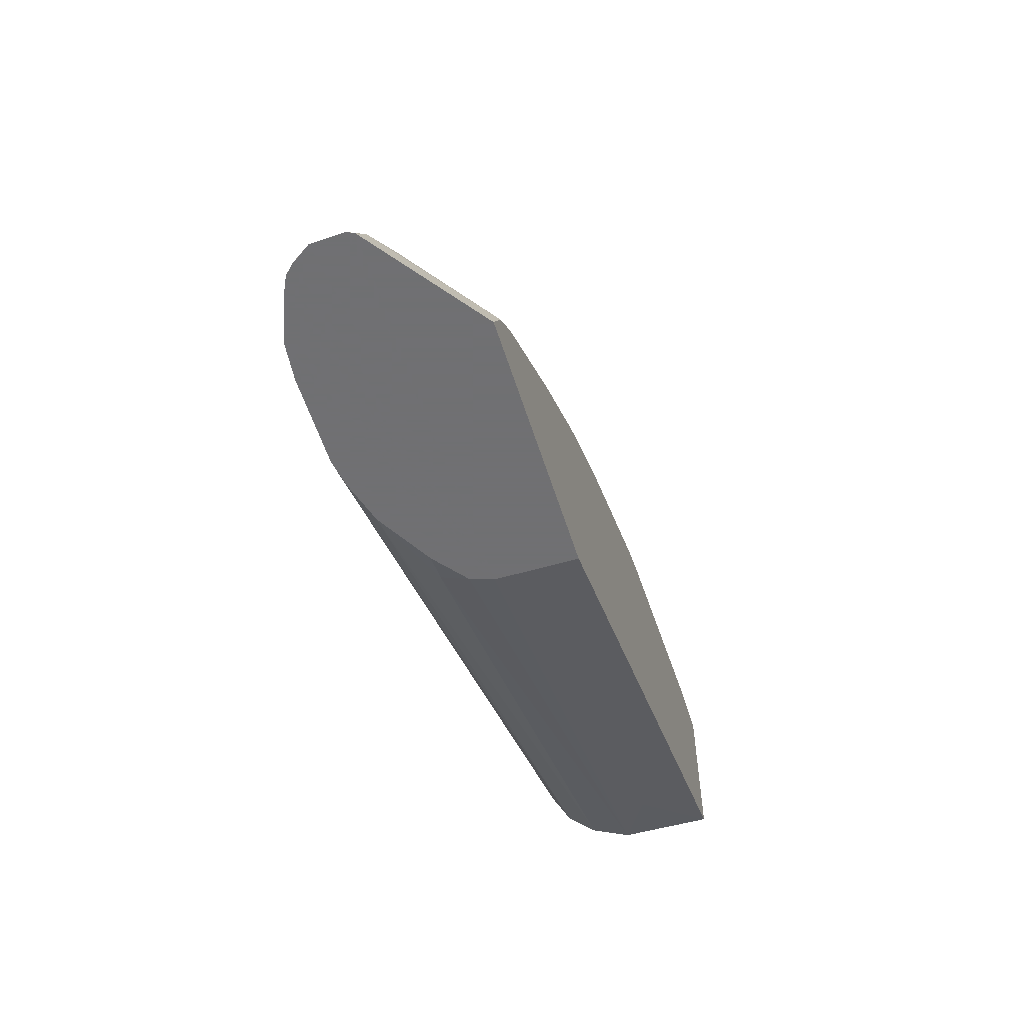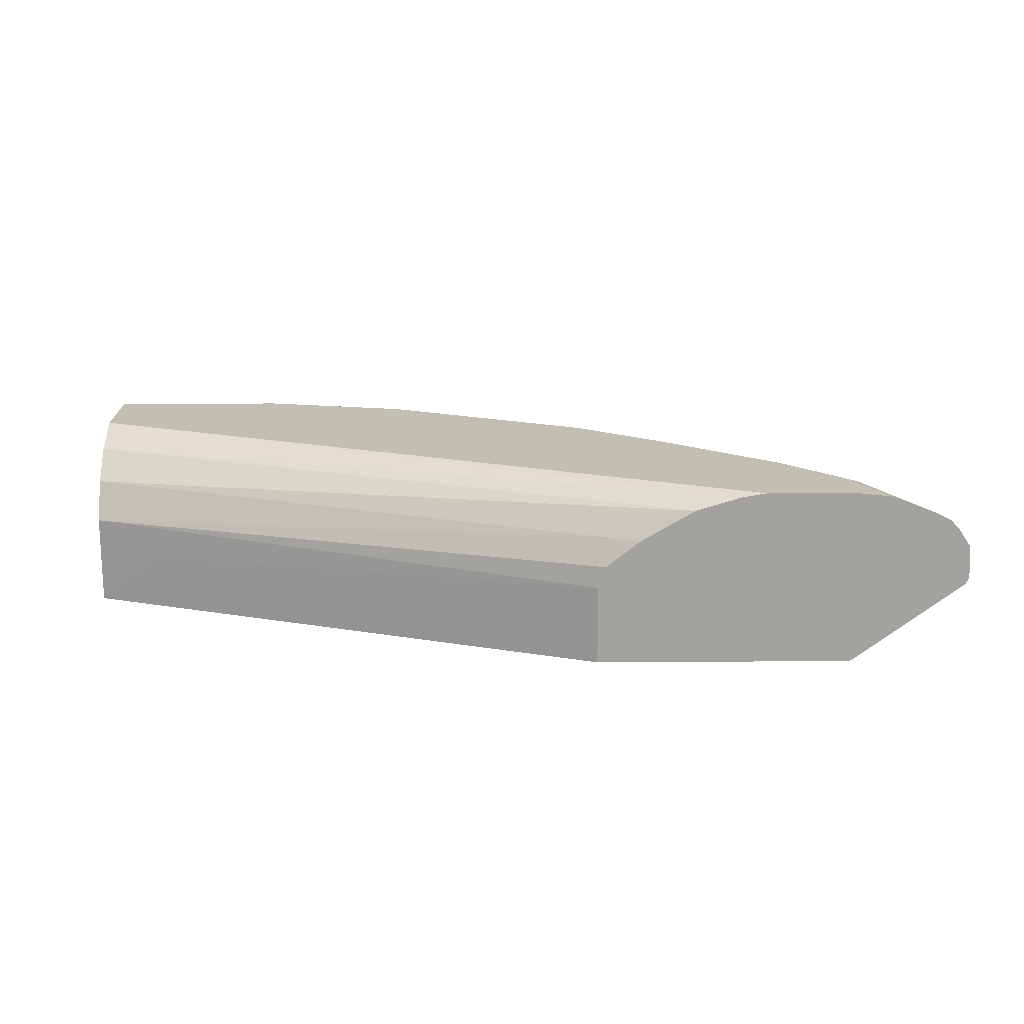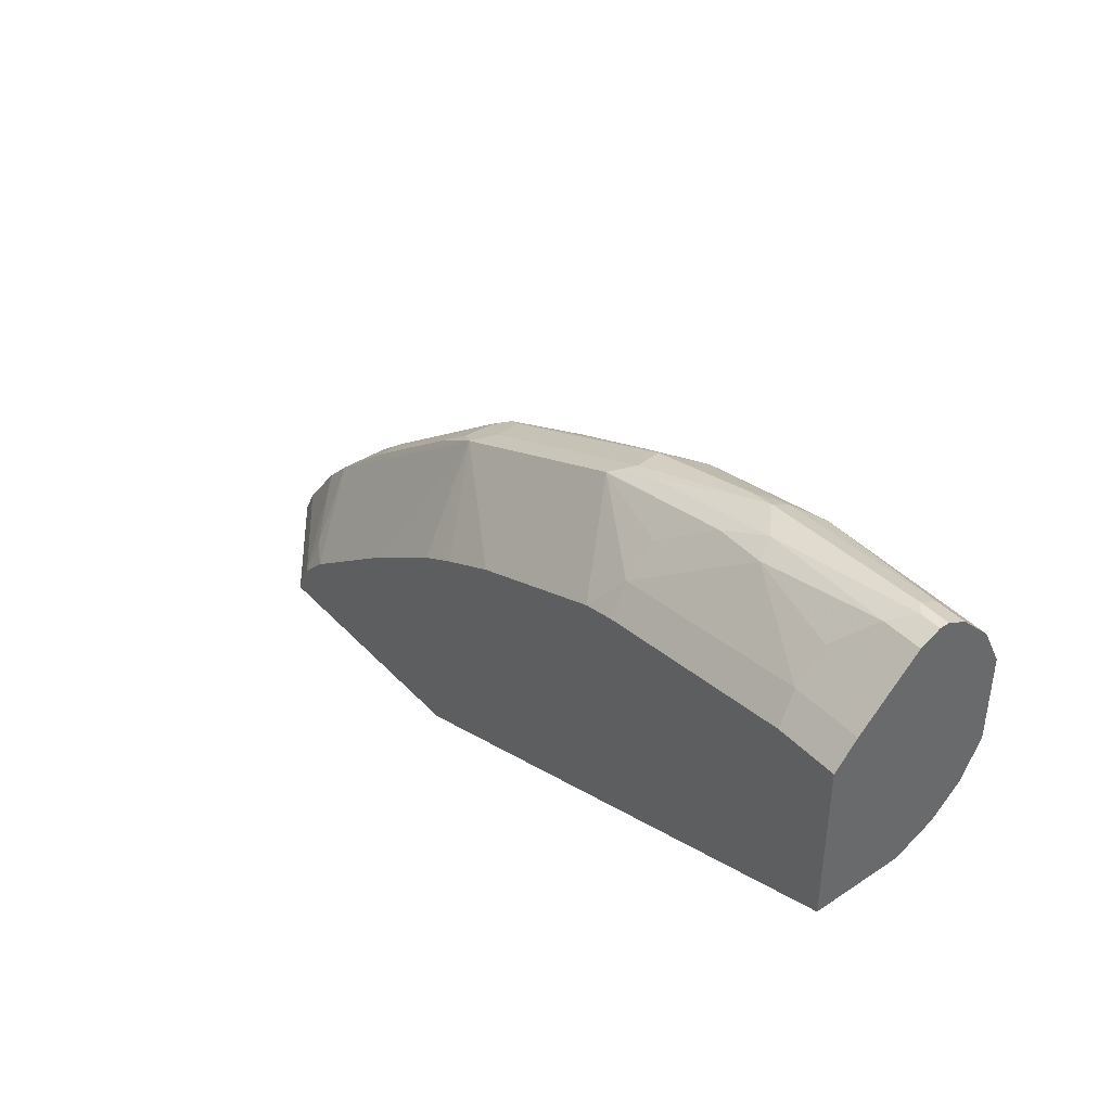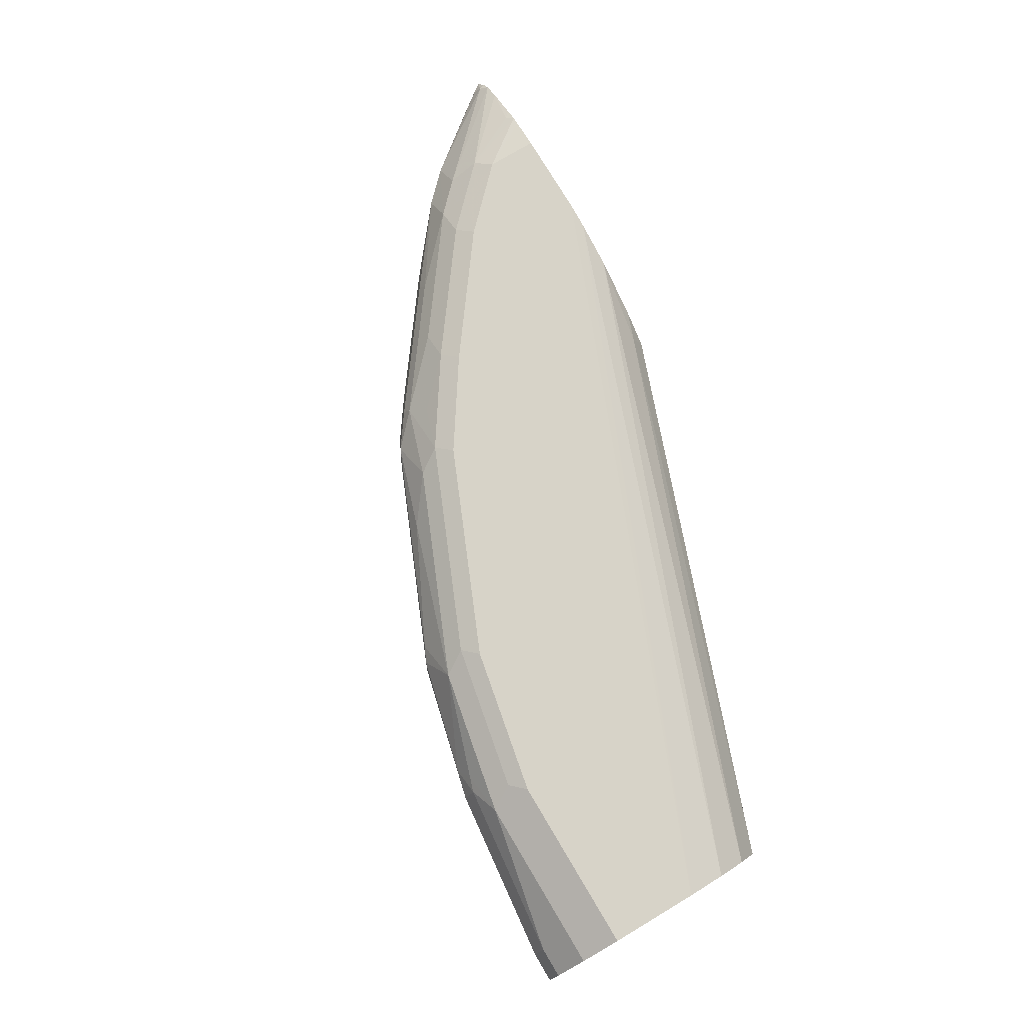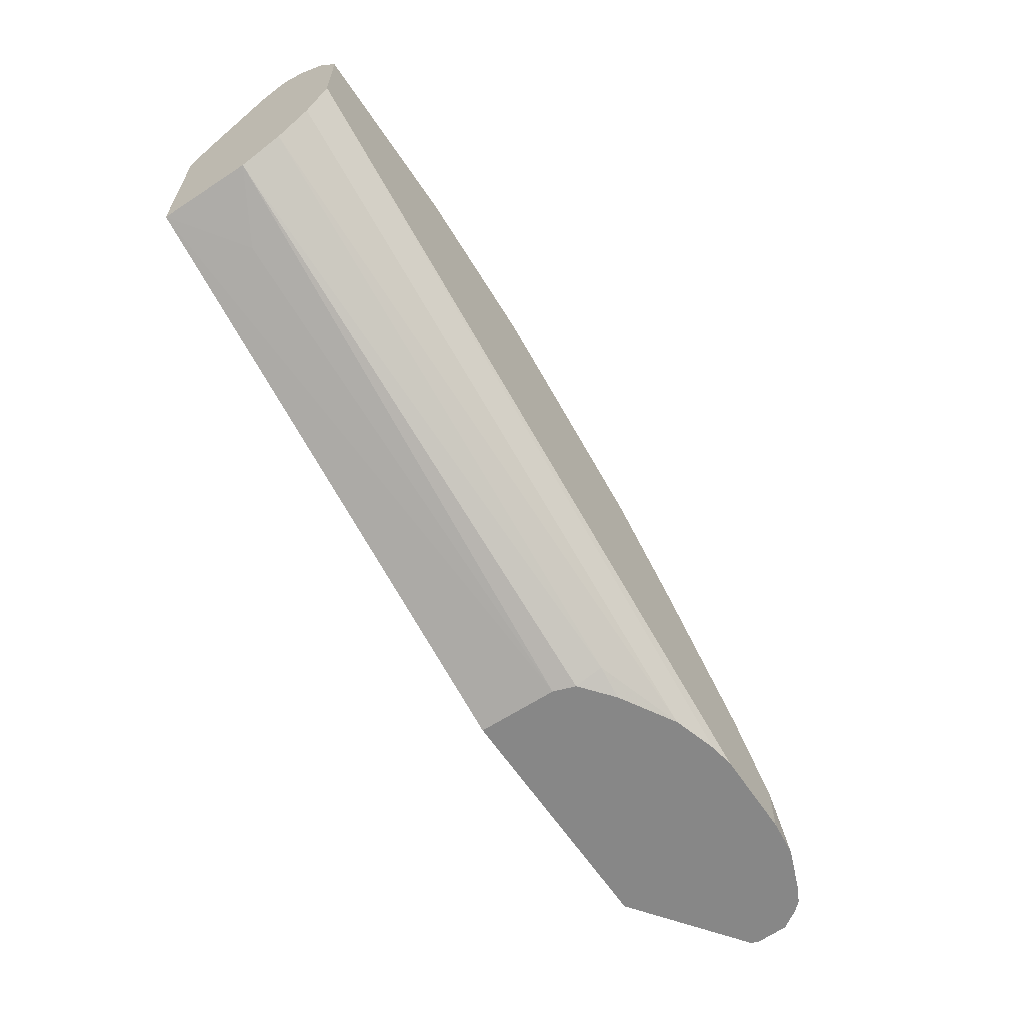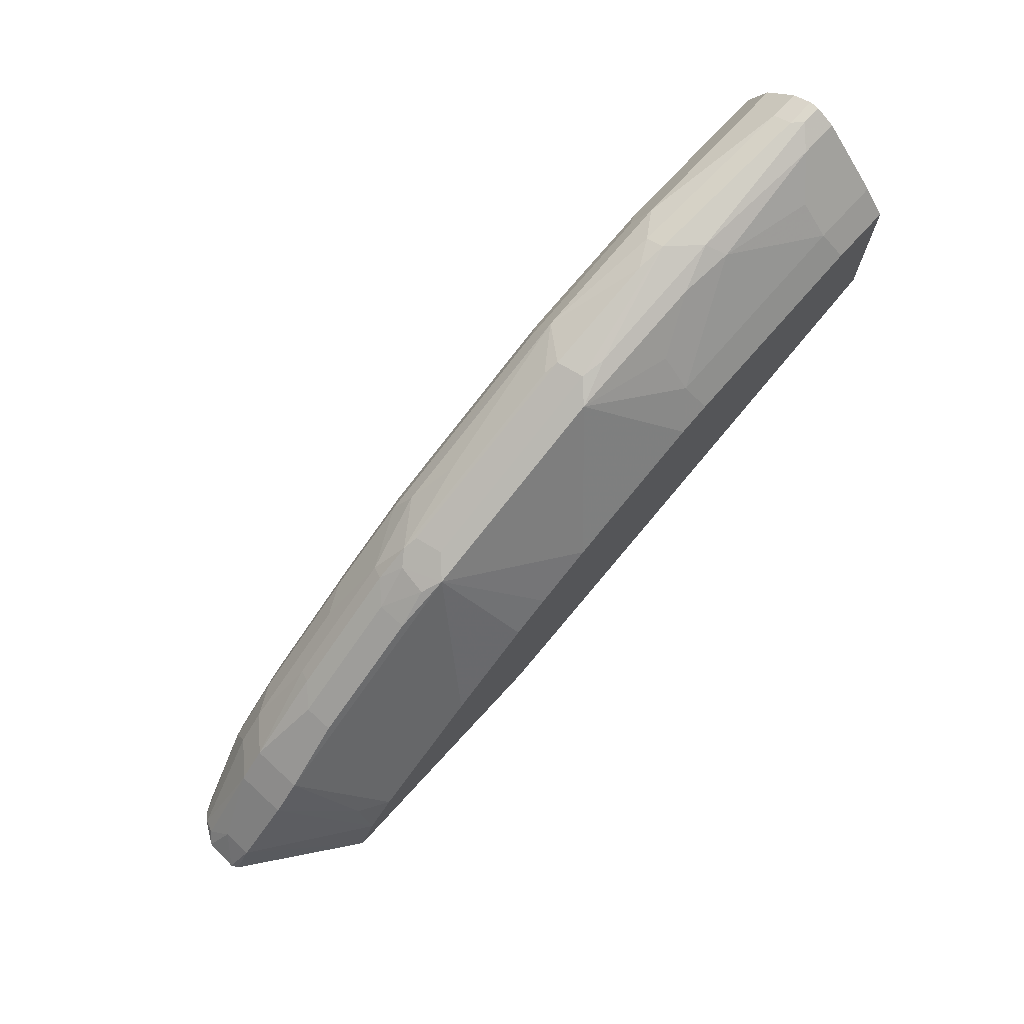
<metadata>
{"format":"obj","ext":"obj","renderer":"f3d","projection":"perspective","resolution":1024,"background":"white","views":[{"elev":-55.0,"azim":-72.8,"up":"+Z"},{"elev":17.5,"azim":179.2,"up":"+Y"},{"elev":40.4,"azim":51.6,"up":"+Z"},{"elev":76.8,"azim":59.2,"up":"+Y"},{"elev":-62.3,"azim":123.6,"up":"+Z"},{"elev":72.7,"azim":-47.5,"up":"+Z"}]}
</metadata>
<code>
v -0.3245 0.524 0.3055
v -0.3245 0.4756 0.3055
v -0.3289 0.5372 0.3055
v 0.0006099 0.5303 0.4243
v -0.03833 0.5097 0.4095
v 0.0006099 0.4756 0.4234
v -0.4795 0.4756 0.3055
v -0.3485 0.553 0.3055
v -0.3299 0.5539 0.3123
v 0.0006099 0.5539 0.436
v 0.0006099 0.4756 0.5206
v -0.4684 0.4756 0.327
v -0.5362 0.5244 0.3241
v -0.5469 0.5253 0.3055
v -0.3819 0.5726 0.3055
v 0.0006099 0.5716 0.4537
v 0.0006099 0.4891 0.5362
v -0.03704 0.4756 0.5206
v -0.4613 0.4756 0.3342
v -0.4684 0.4861 0.3447
v -0.5038 0.5215 0.3624
v -0.5362 0.5421 0.3241
v -0.5489 0.5294 0.3055
v -0.4091 0.5808 0.3055
v 0.0006099 0.583 0.4767
v 0.0006099 0.5244 0.5715
v -0.04129 0.4891 0.5362
v -0.1608 0.4756 0.5029
v -0.4507 0.4756 0.3447
v -0.4861 0.5215 0.3801
v -0.4949 0.5303 0.3712
v -0.5038 0.5524 0.3624
v -0.5421 0.5539 0.3123
v -0.548 0.5492 0.3055
v -0.4242 0.5833 0.3055
v 0.0006099 0.5833 0.4773
v 0.0006099 0.5362 0.5775
v -0.0236 0.5244 0.5715
v -0.04129 0.5068 0.5539
v -0.1002 0.5185 0.5598
v -0.165 0.4891 0.5185
v -0.1804 0.4756 0.4985
v -0.3801 0.4756 0.3977
v -0.4861 0.5524 0.3801
v -0.4154 0.5215 0.4331
v -0.4478 0.5244 0.4125
v -0.4949 0.548 0.3712
v -0.5391 0.5612 0.3094
v -0.4684 0.5701 0.3801
v -0.4861 0.5701 0.3624
v -0.5404 0.5606 0.3055
v -0.4773 0.5833 0.3055
v 0.0006099 0.5833 0.5303
v 0.0006099 0.5421 0.5775
v -0.01182 0.5362 0.5775
v -0.1061 0.5303 0.5657
v -0.1326 0.5215 0.5568
v -0.165 0.5068 0.5362
v -0.221 0.5215 0.5392
v -0.2688 0.4756 0.4632
v -0.327 0.4756 0.4331
v -0.3447 0.5215 0.4861
v -0.4478 0.5421 0.4125
v -0.436 0.5539 0.4184
v -0.4331 0.5612 0.4154
v -0.3771 0.5244 0.4655
v -0.5353 0.5661 0.3055
v -0.4507 0.5789 0.3801
v -0.4684 0.5789 0.3624
v -0.3977 0.5701 0.4331
v -0.3801 0.5789 0.4331
v -0.4861 0.5789 0.3447
v -0.4949 0.5815 0.3055
v -0.4773 0.5833 0.3359
v 0.0006099 0.5718 0.5535
v -0.1061 0.5833 0.5303
v -0.1149 0.5789 0.5392
v 0.0006099 0.5539 0.5715
v -0.01768 0.5421 0.5775
v -0.1238 0.548 0.5657
v -0.1945 0.5303 0.548
v -0.2092 0.5333 0.545
v -0.3041 0.4756 0.4455
v -0.3329 0.5333 0.492
v -0.3358 0.5502 0.4905
v -0.3535 0.5458 0.4817
v -0.3564 0.5274 0.4802
v -0.3771 0.5421 0.4655
v -0.3653 0.5539 0.4714
v -0.3624 0.5612 0.4684
v -0.5253 0.5711 0.3055
v -0.4419 0.5833 0.3712
v -0.3535 0.5723 0.4596
v -0.327 0.5789 0.4684
v -0.3712 0.5833 0.4243
v -0.5 0.5809 0.3055
v -0.5038 0.5789 0.3094
v 0.0006099 0.5716 0.5539
v -0.1061 0.5716 0.5539
v -0.1945 0.5833 0.5126
v -0.2033 0.5789 0.5215
v -0.01768 0.5539 0.5715
v -0.1238 0.5598 0.5598
v -0.1414 0.5502 0.5612
v -0.2122 0.5502 0.5436
v -0.3447 0.5524 0.4861
v -0.3181 0.5716 0.4832
v -0.5076 0.578 0.3055
v -0.3181 0.5833 0.4596
v -0.1945 0.5716 0.5362
v -0.1326 0.5612 0.5568
v -0.221 0.5524 0.5392
v -0.2916 0.5612 0.5038
f 59 84 62
f 55 79 80
f 54 102 79
f 55 80 56
f 56 80 81
f 56 81 59
f 54 78 102
f 56 59 57
f 57 59 58
f 59 81 82
f 59 82 84
f 59 62 60
f 65 89 90
f 61 83 62
f 62 84 85
f 62 85 86
f 62 86 87
f 62 87 66
f 63 88 89
f 63 89 64
f 64 89 65
f 66 87 88
f 53 77 75
f 67 72 91
f 60 62 83
f 53 76 77
f 41 58 59
f 50 72 67
f 68 71 92
f 40 56 57
f 40 57 41
f 41 57 58
f 41 59 42
f 42 59 60
f 43 61 62
f 43 62 45
f 44 63 64
f 44 64 65
f 44 65 49
f 52 73 74
f 45 62 66
f 46 66 88
f 46 88 63
f 48 67 51
f 48 50 67
f 49 68 69
f 49 69 72
f 49 72 50
f 49 65 90
f 49 90 70
f 49 70 71
f 49 71 68
f 45 66 46
f 68 92 69
f 104 111 110
f 69 74 72
f 85 112 106
f 86 106 89
f 86 89 88
f 86 88 87
f 89 106 90
f 90 106 107
f 90 107 94
f 90 94 93
f 91 97 108
f 94 107 110
f 94 110 101
f 85 105 112
f 94 101 100
f 96 108 97
f 99 110 111
f 99 111 103
f 99 103 102
f 103 111 104
f 110 113 112
f 105 110 112
f 106 113 107
f 106 112 113
f 107 113 110
f 38 40 39
f 94 100 109
f 69 92 74
f 85 106 86
f 82 105 85
f 70 90 71
f 71 90 93
f 71 93 94
f 71 94 109
f 71 109 95
f 71 95 92
f 72 74 96
f 72 96 97
f 72 97 91
f 73 96 74
f 75 77 99
f 82 85 84
f 75 99 98
f 76 101 77
f 77 101 110
f 77 110 99
f 78 98 99
f 78 99 102
f 79 102 103
f 79 103 80
f 80 103 104
f 80 104 82
f 80 82 81
f 82 104 105
f 76 100 101
f 38 56 40
f 104 110 105
f 37 79 55
f 2 43 29
f 2 29 19
f 2 19 12
f 2 12 7
f 3 8 9
f 3 9 4
f 4 10 16
f 4 16 25
f 4 25 36
f 4 36 53
f 4 53 75
f 2 61 43
f 4 75 98
f 4 78 54
f 4 54 37
f 4 37 26
f 4 26 17
f 4 17 11
f 4 11 6
f 4 6 5
f 4 9 10
f 7 12 13
f 7 13 14
f 8 15 9
f 4 98 78
f 9 15 10
f 2 83 61
f 2 42 60
f 38 55 56
f 1 2 7
f 1 7 14
f 1 14 23
f 1 23 34
f 1 34 51
f 1 51 67
f 1 67 91
f 1 91 108
f 1 108 96
f 1 96 73
f 2 60 83
f 1 73 52
f 1 35 24
f 1 24 15
f 1 15 8
f 1 3 4
f 1 4 5
f 1 5 6
f 1 6 2
f 2 6 11
f 2 11 18
f 2 18 28
f 2 28 42
f 1 52 35
f 10 15 16
f 1 8 3
f 11 27 18
f 28 41 42
f 29 43 45
f 29 45 30
f 30 44 47
f 30 47 31
f 30 45 46
f 30 46 63
f 30 63 44
f 32 48 33
f 32 47 44
f 32 44 49
f 27 41 28
f 32 49 50
f 33 48 34
f 34 48 51
f 35 74 92
f 35 92 95
f 35 95 109
f 35 109 100
f 35 100 76
f 35 76 53
f 35 53 36
f 37 54 79
f 11 17 27
f 32 50 48
f 27 40 41
f 35 52 74
f 26 55 38
f 12 19 20
f 27 39 40
f 12 20 21
f 12 21 13
f 13 21 32
f 13 32 22
f 13 23 14
f 15 24 16
f 16 24 25
f 17 26 38
f 17 38 39
f 17 39 27
f 18 27 28
f 13 22 23
f 20 30 21
f 19 29 20
f 26 37 55
f 24 35 36
f 22 34 23
f 24 36 25
f 22 32 33
f 22 33 34
f 21 47 32
f 21 31 47
f 21 30 31
f 20 29 30

</code>
